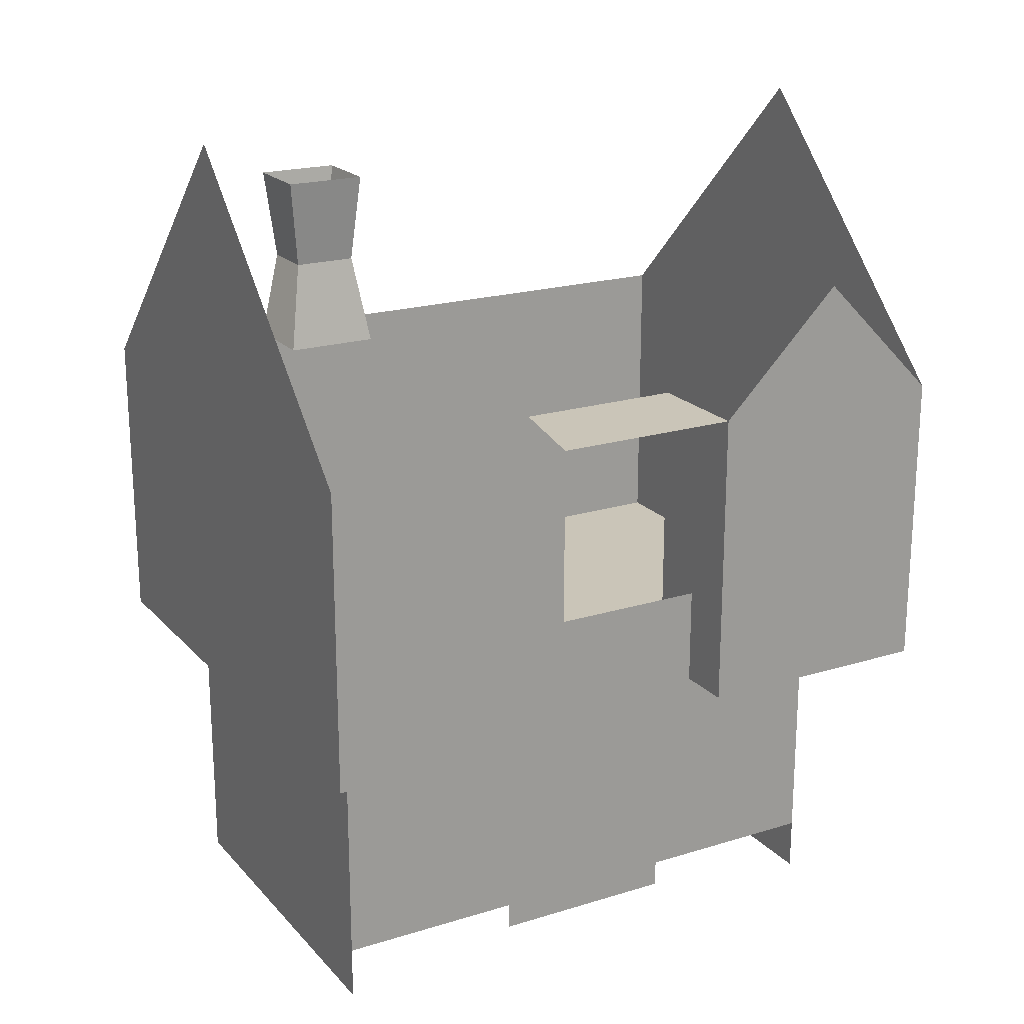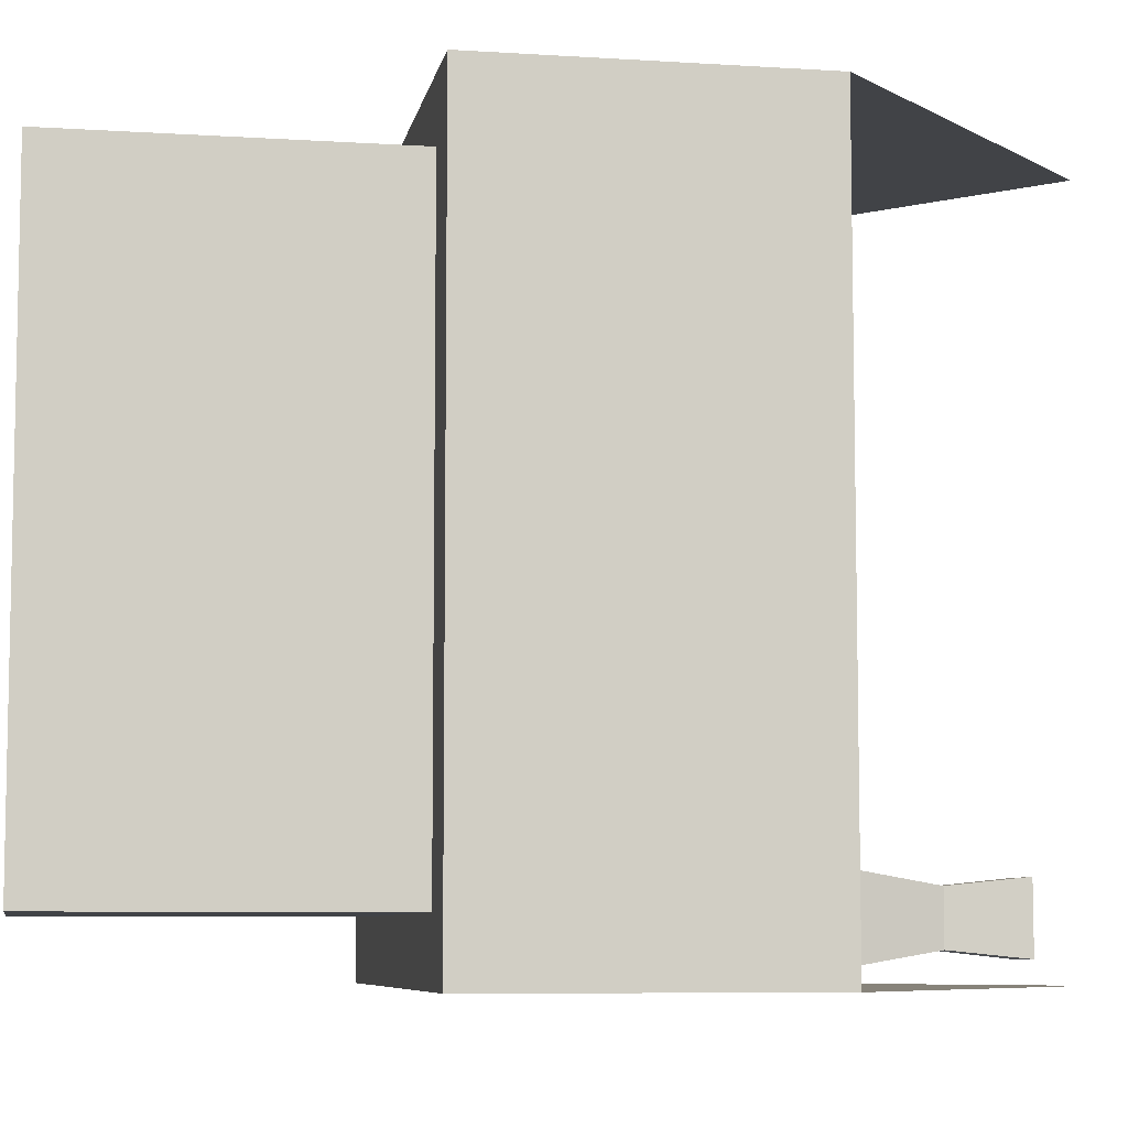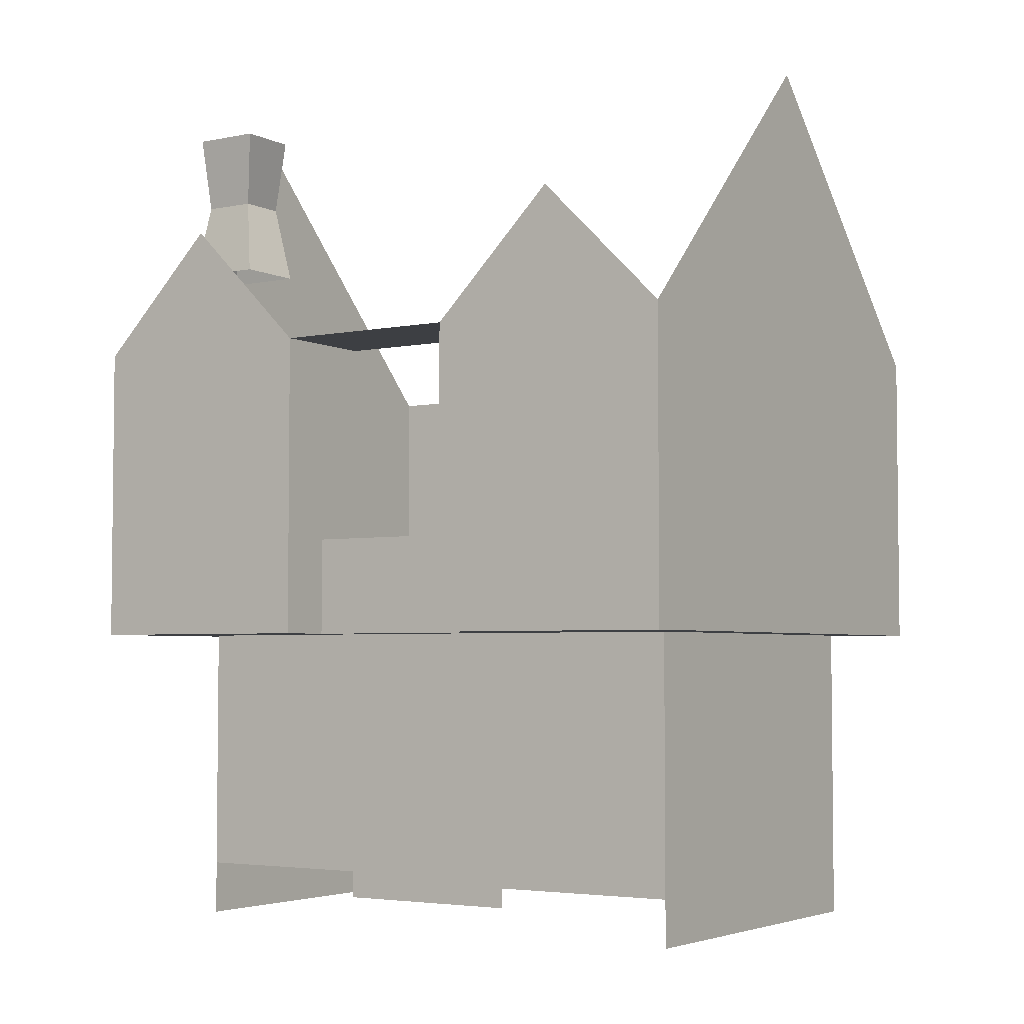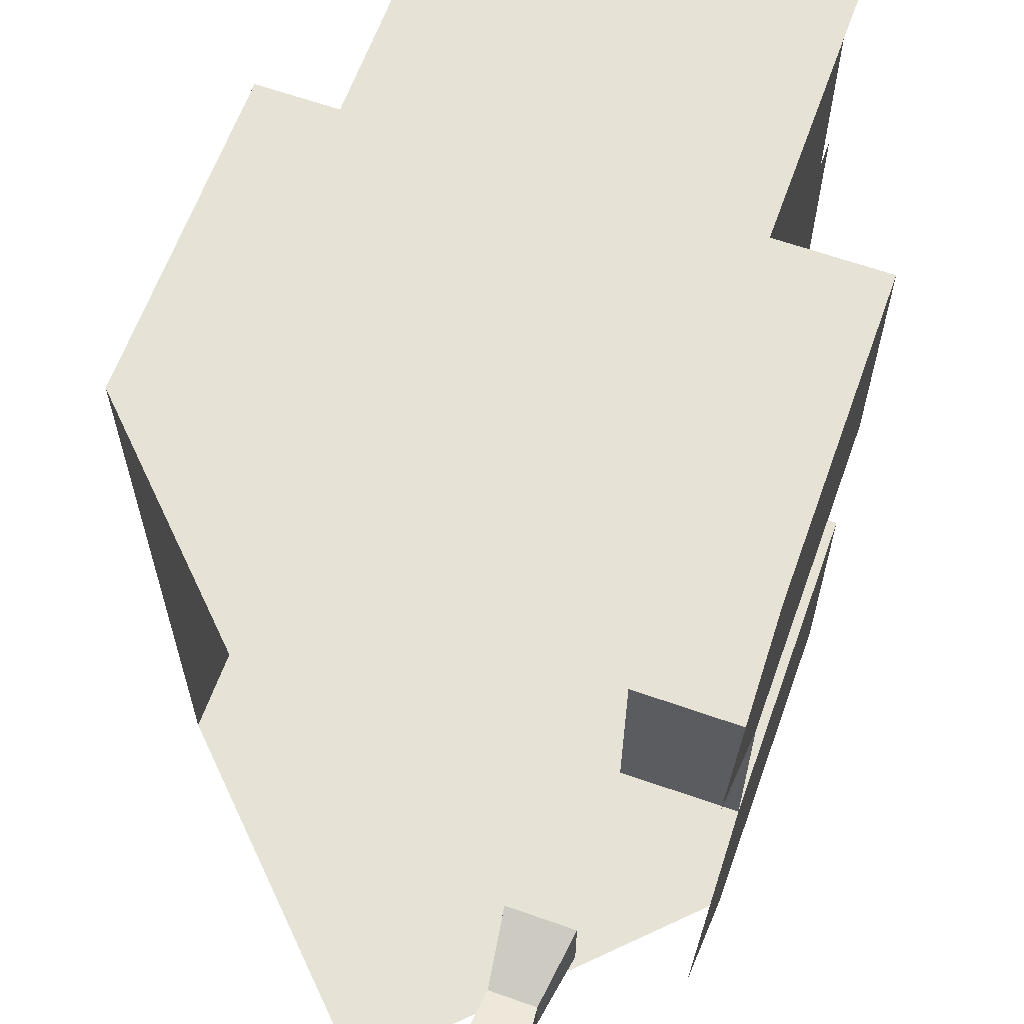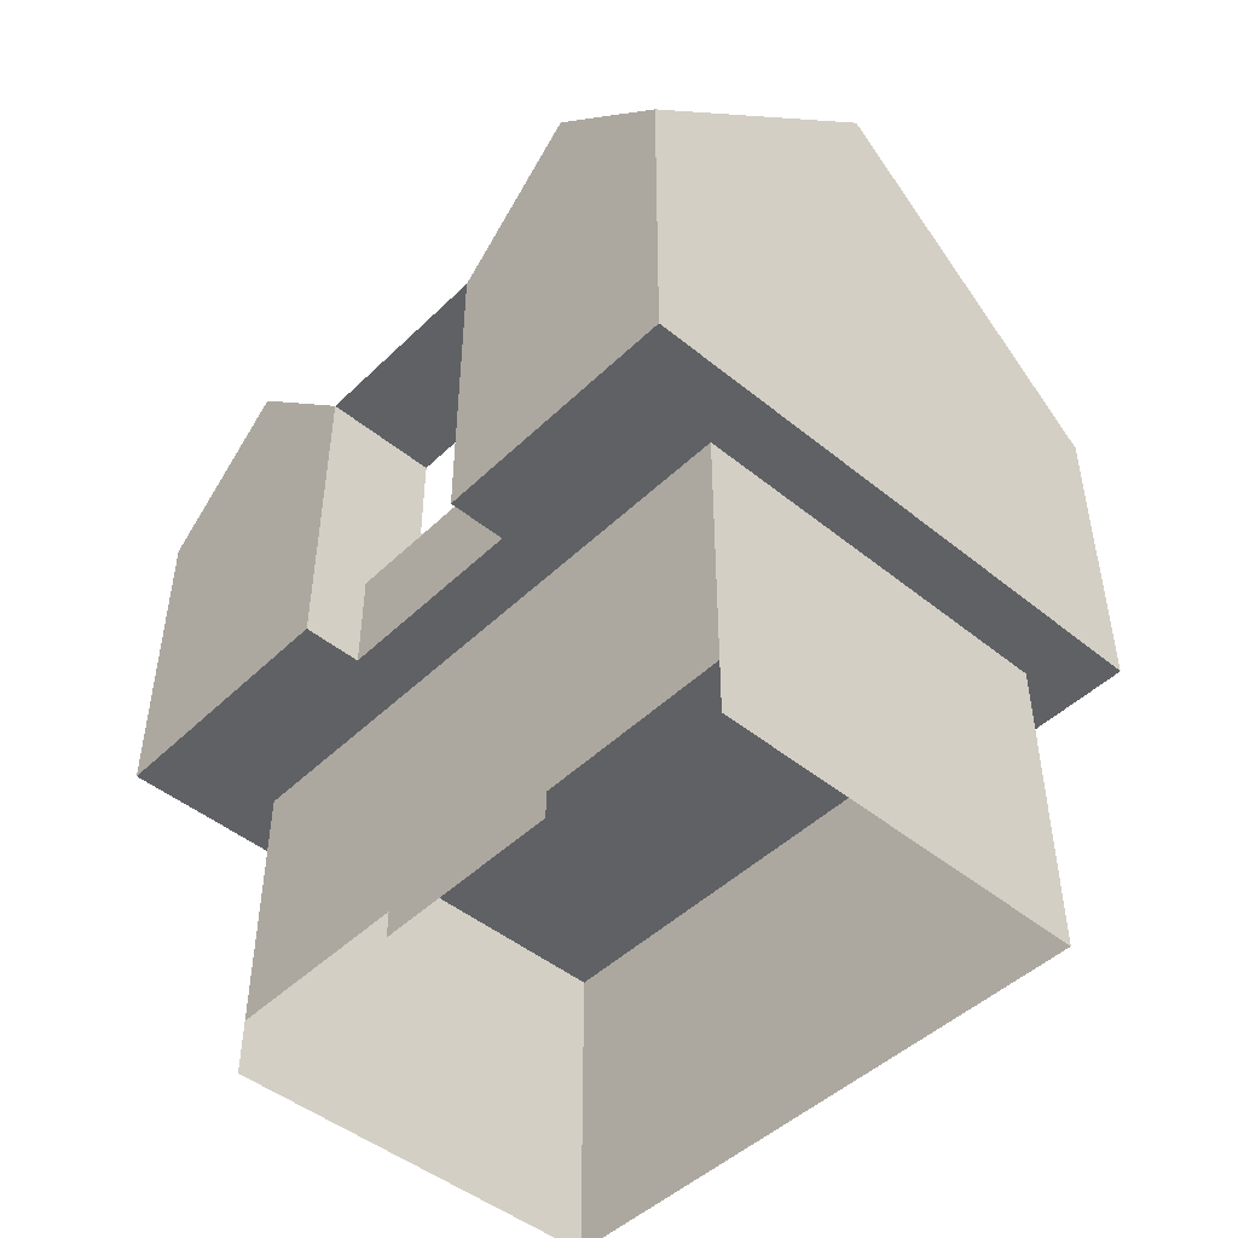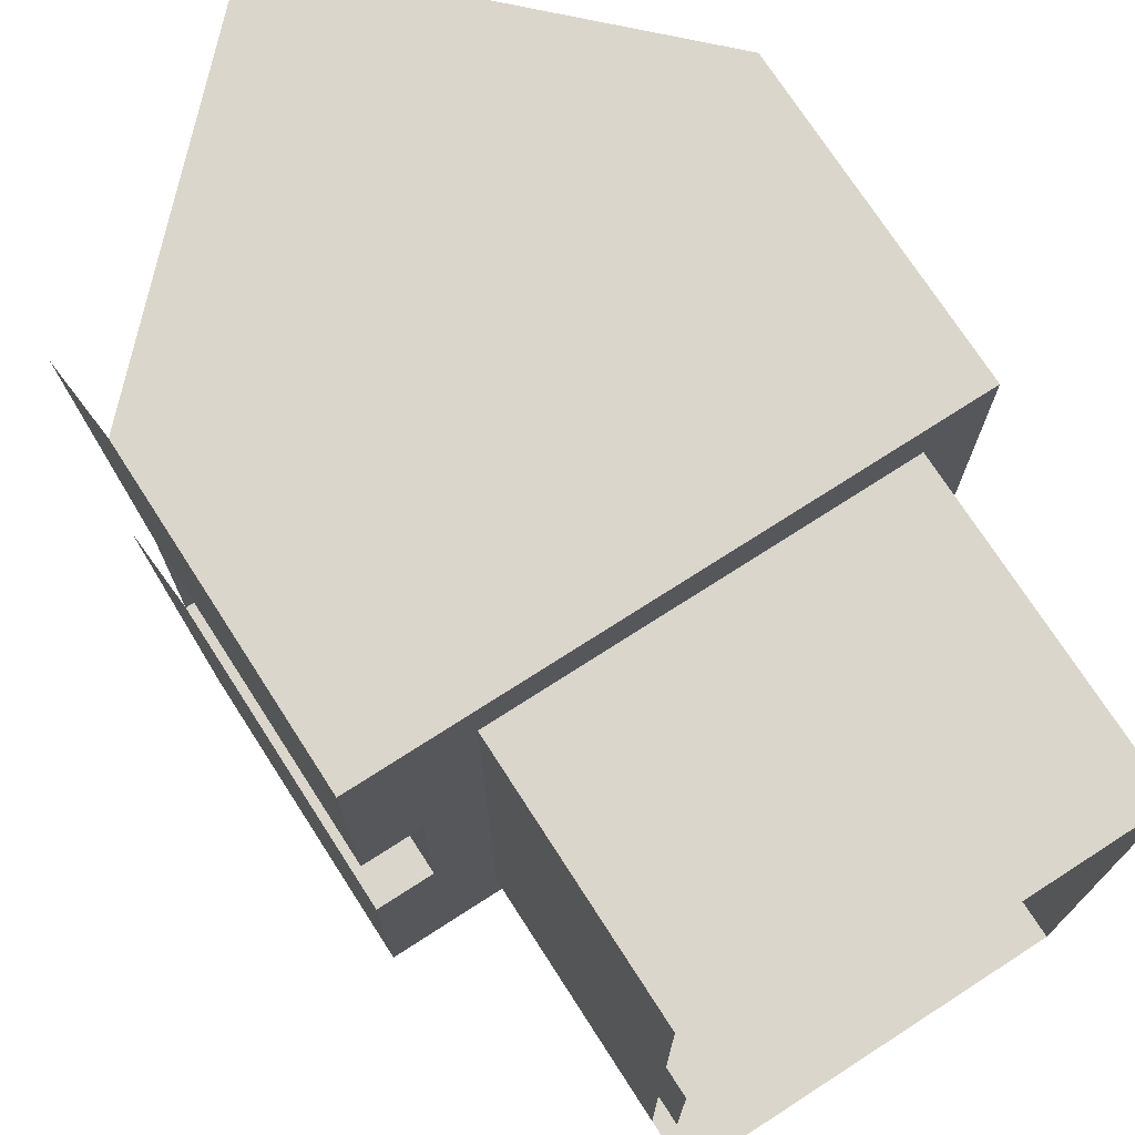
<metadata>
{"format":"obj","ext":"obj","renderer":"f3d","projection":"perspective","resolution":1024,"background":"white","views":[{"elev":20.3,"azim":60.7,"up":"+Z"},{"elev":-7.3,"azim":-100.4,"up":"+Y"},{"elev":-4.0,"azim":123.4,"up":"+Z"},{"elev":63.1,"azim":19.7,"up":"+Y"},{"elev":-47.1,"azim":137.3,"up":"+Z"},{"elev":73.5,"azim":147.2,"up":"+Y"}]}
</metadata>
<code>
g Mesh1 Component_6_1 Model
v 51.84 -75.61 232.1
v 37.57 -91.64 232.1
v 37.57 -75.61 232.1
f 1 2 3
v 51.84 -91.64 232.1
f 2 1 4
v 55.19 -71.85 209.2
f 4 5 1
v 55.19 -95.4 209.2
f 5 4 6
v 34.22 -95.4 209.2
f 4 7 6
f 7 4 2
v 53.93 -93.99 254.9
f 8 2 4
v 35.48 -93.99 254.9
f 2 8 9
v 35.48 -73.26 254.9
f 10 2 9
f 2 10 3
f 10 1 3
v 53.93 -73.26 254.9
f 1 10 11
f 11 4 1
f 4 11 8
f 5 3 1
v 34.22 -71.85 209.2
f 3 5 12
f 12 2 3
f 2 12 7
g Mesh2 Component_1_1 Model
v 55.56 -83.34 15.86
v -55.56 -83.34 1.421e-14
v 55.56 -83.34 1.421e-14
f 13 14 15
v -55.56 -83.34 89.31
f 14 13 16
v 55.56 -83.34 89.31
f 16 13 17
v -55.56 83.34 89.31
f 18 14 16
v -55.56 83.34 1.421e-14
f 14 18 19
v 55.56 83.34 1.421e-14
f 18 20 19
v 55.56 83.34 15.86
f 20 18 21
v 55.56 83.34 89.31
f 21 18 22
g Mesh3 Model
v 55.56 -27.78 178.6
v 71.79 -27.78 89.31
v 55.56 -27.78 89.31
f 23 24 25
v 88.02 -27.78 89.31
f 24 23 26
v 88.02 -27.78 178.6
f 26 23 27
v 88.02 27.78 178.6
f 23 28 27
v 55.56 27.78 178.6
f 28 23 29
v 88.02 27.78 89.31
f 30 29 28
v 71.79 27.78 89.31
f 31 29 30
v 55.56 27.78 89.31
f 29 31 32
f 31 25 32
f 25 31 24
v 71.79 -27.78 118.2
f 31 33 24
v 71.79 27.78 118.2
f 33 31 34
v 88.02 -100.2 89.31
f 35 25 24
v -72.38 -100.2 89.31
f 36 25 35
f 25 36 32
v 88.02 100.2 89.31
f 36 37 32
v -72.38 100.2 89.31
f 37 36 38
v -72.38 100.2 178.6
f 36 39 38
v -72.38 -100.2 178.6
f 39 36 40
v 88.02 -100.2 178.6
f 36 41 40
f 41 36 35
f 26 41 35
v 88.02 -63.97 214.8
f 41 26 42
f 42 26 27
f 35 24 26
v 7.824 -100.2 258.8
f 40 41 43
f 39 37 38
v 88.02 100.2 178.6
f 37 39 44
v 7.824 100.2 258.8
f 44 39 45
v 88.02 63.97 214.8
f 46 37 44
f 28 37 46
f 37 28 30
f 31 37 30
f 32 37 31
v 55.56 -27.78 7.93
f 25 47 32
v 55.56 -27.78 15.86
f 25 48 47
v 55.56 -83.34 89.31
f 49 48 25
v 55.56 -83.34 15.86
f 48 49 50
v 55.56 27.78 15.86
f 32 47 51
v 55.56 27.78 7.93
f 52 51 47
v 55.56 83.34 15.86
f 32 51 53
v 55.56 83.34 89.31
f 32 53 54

</code>
